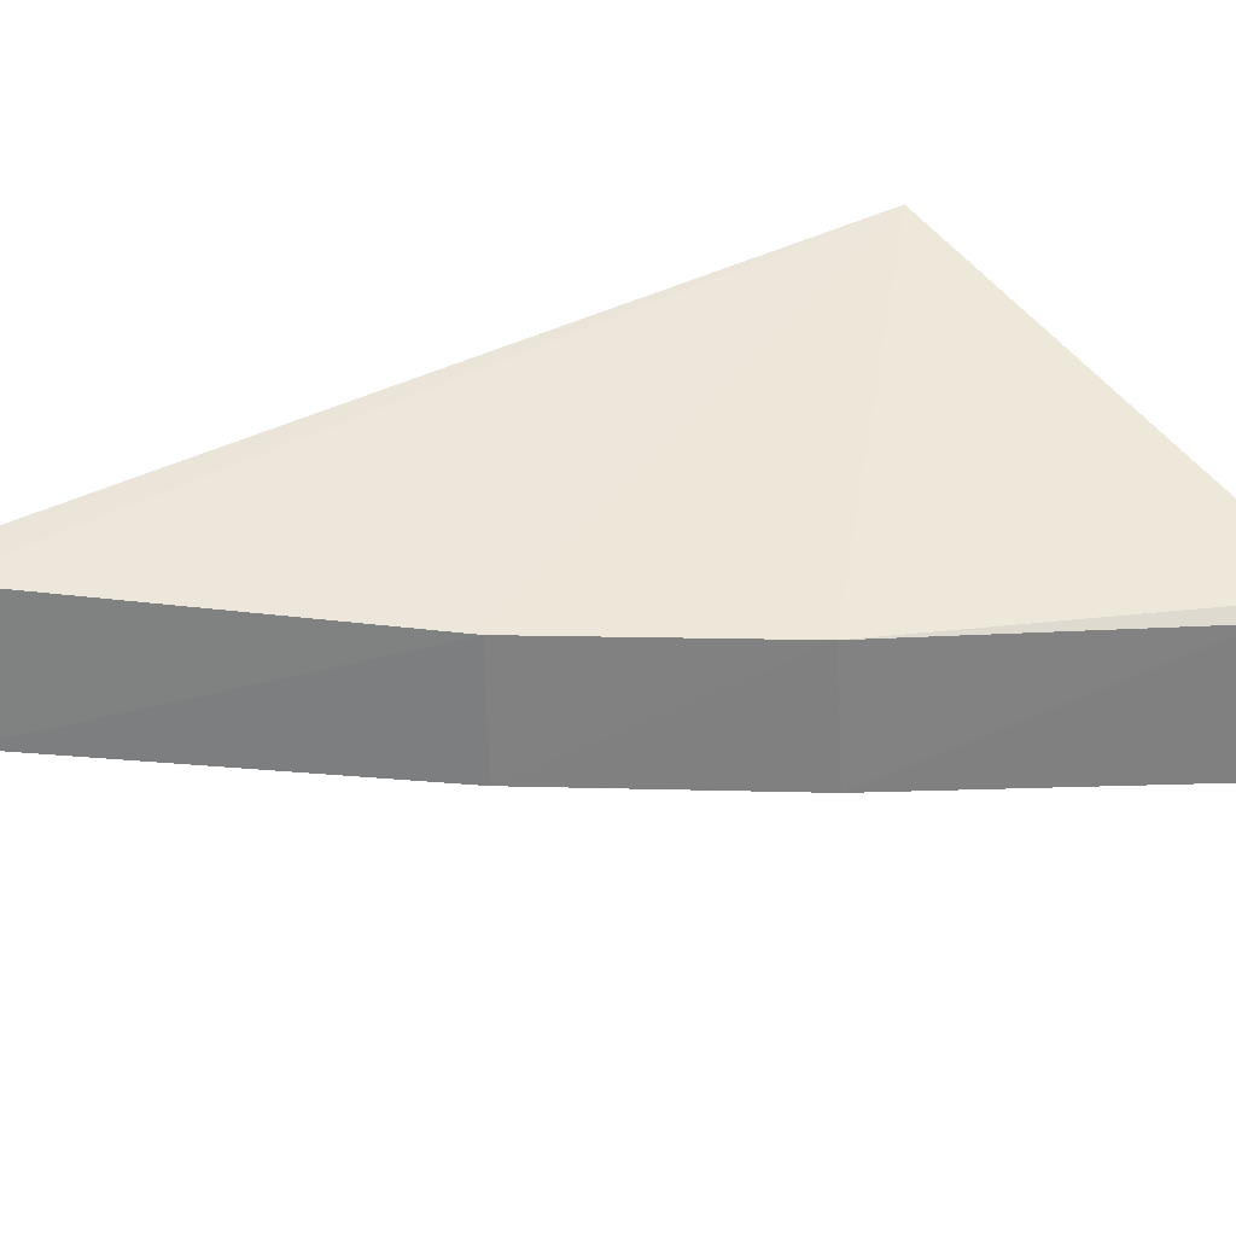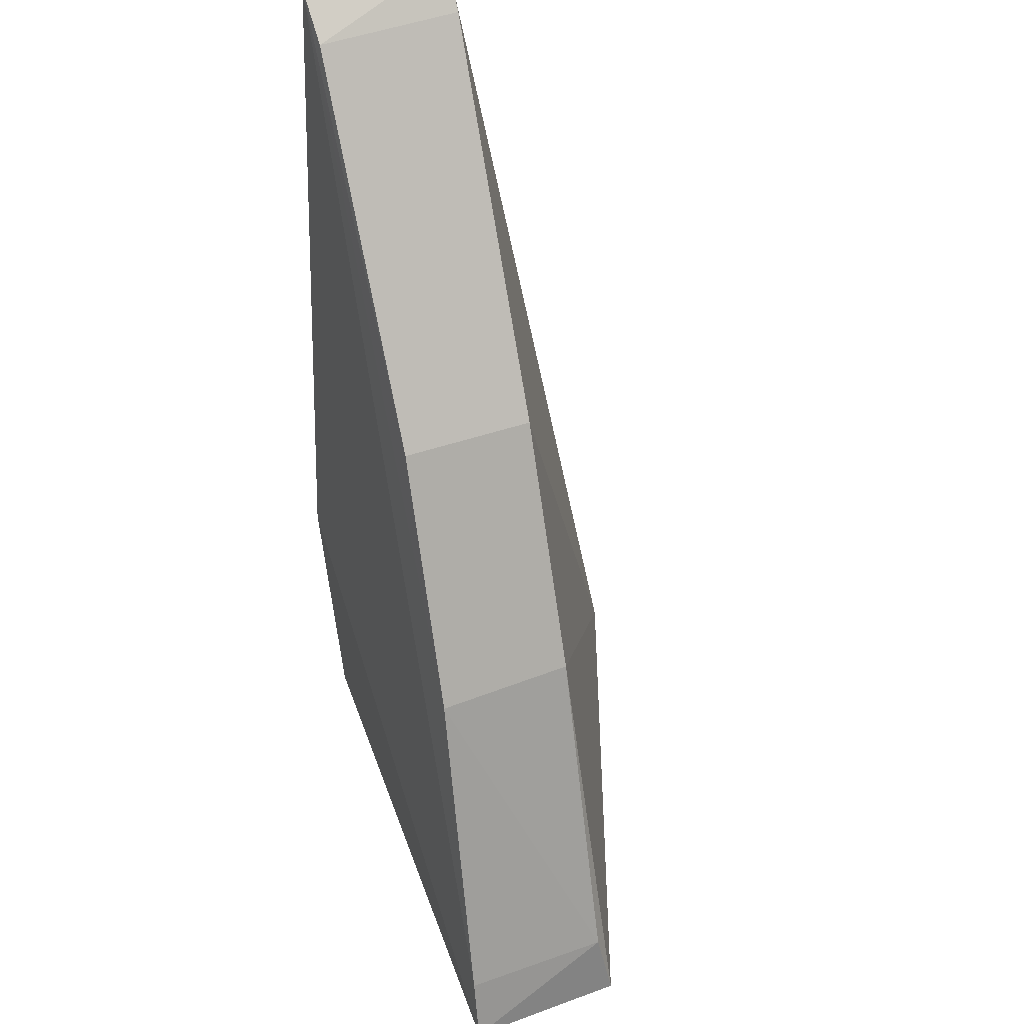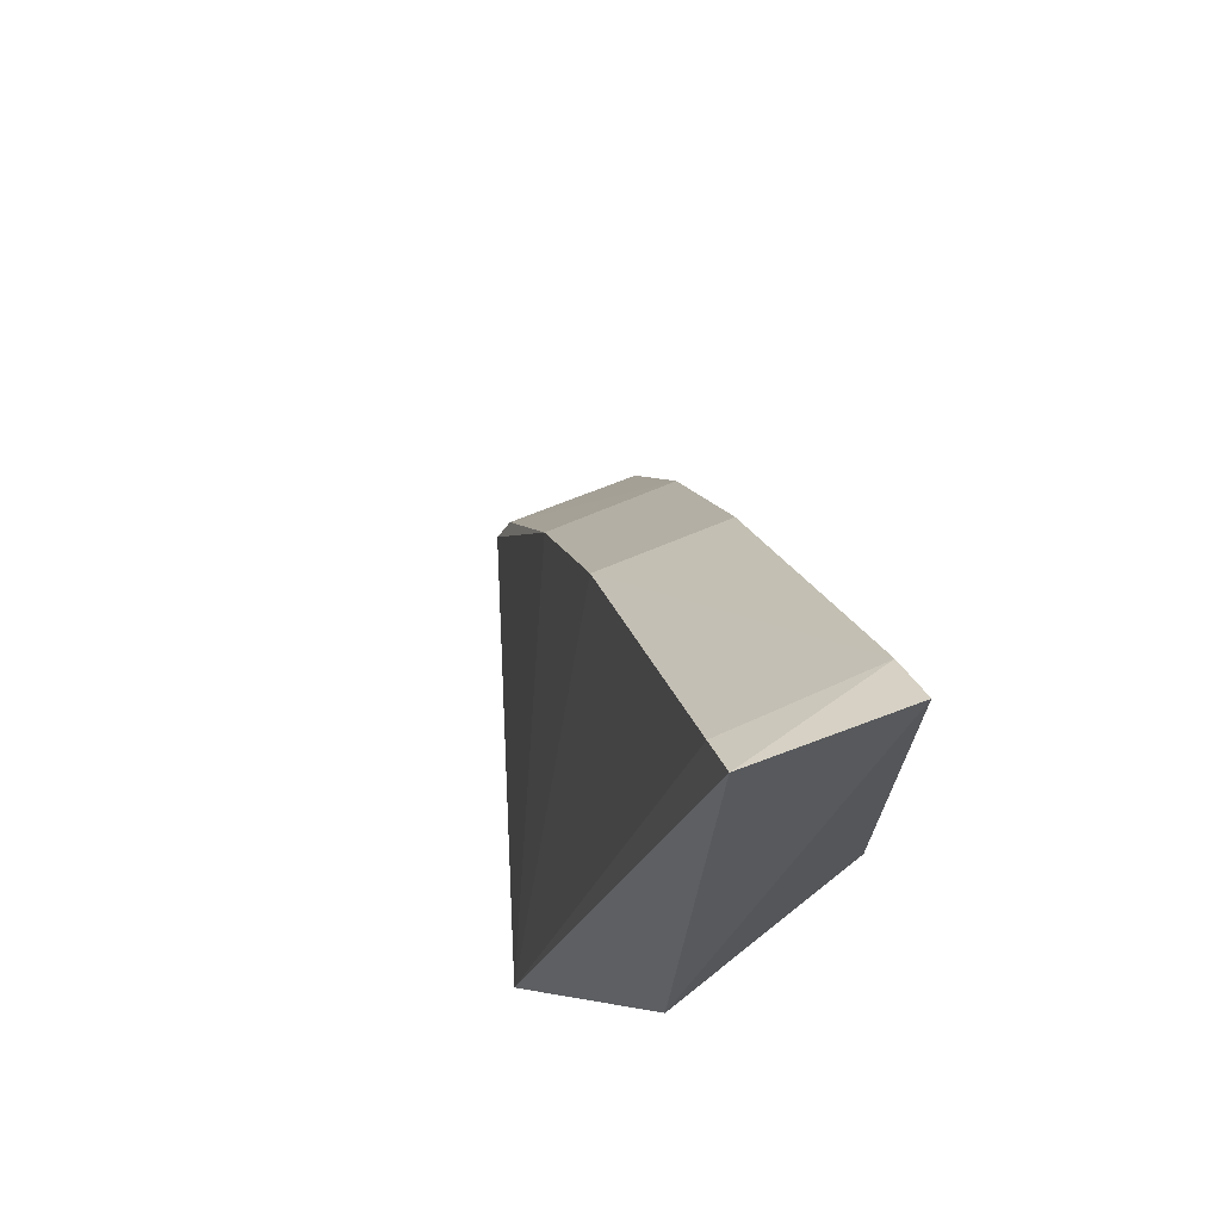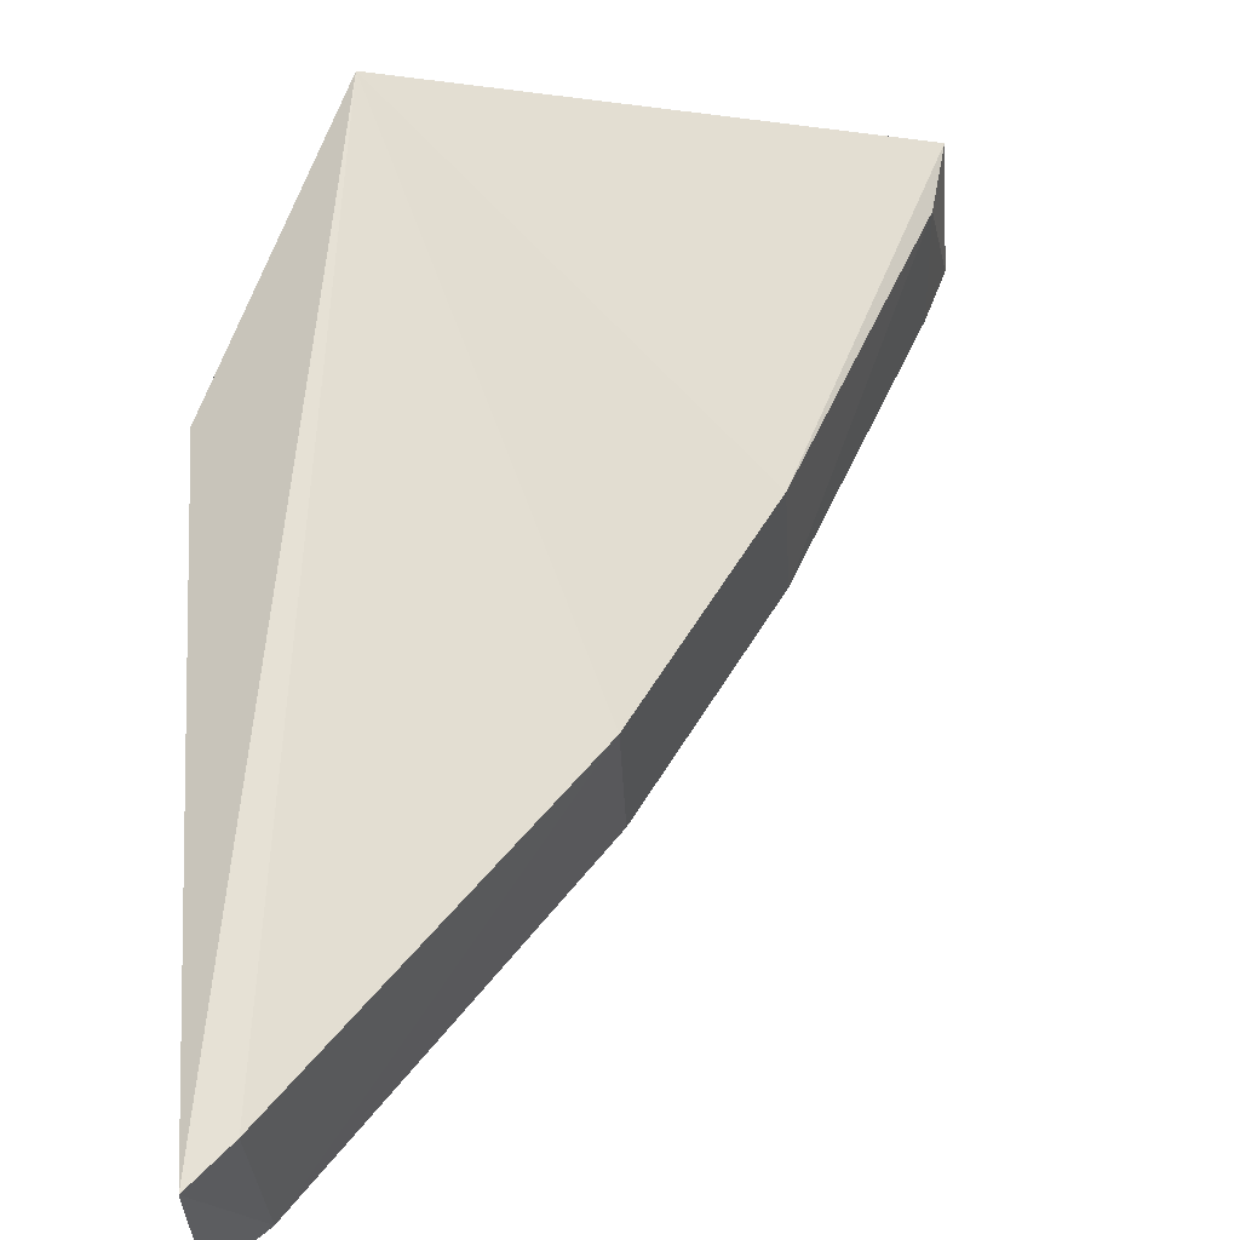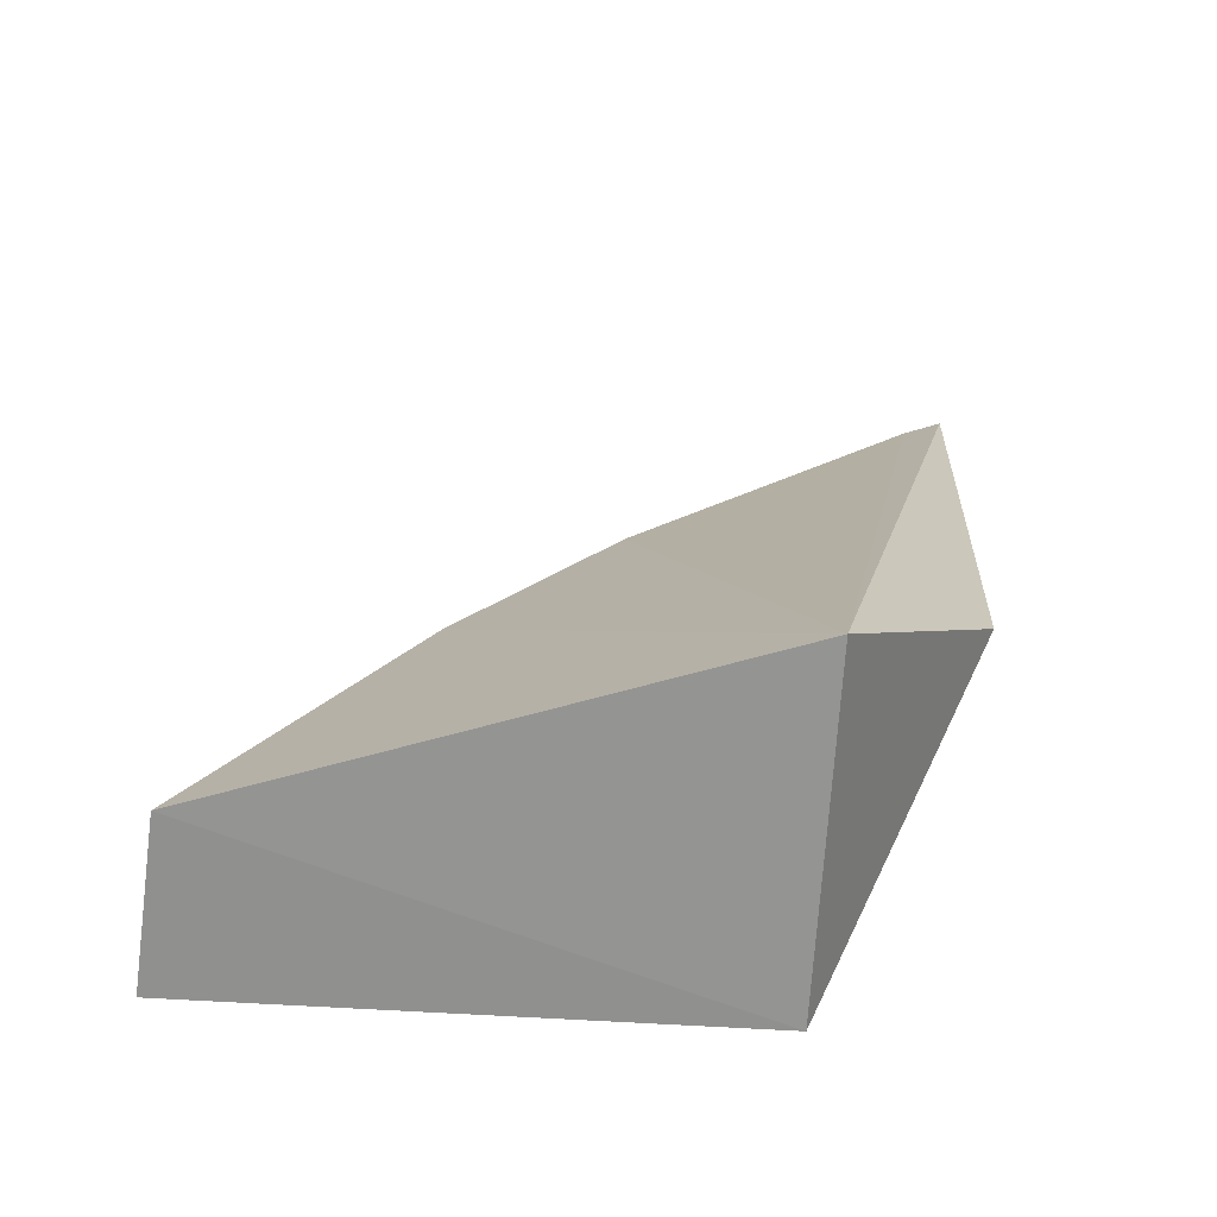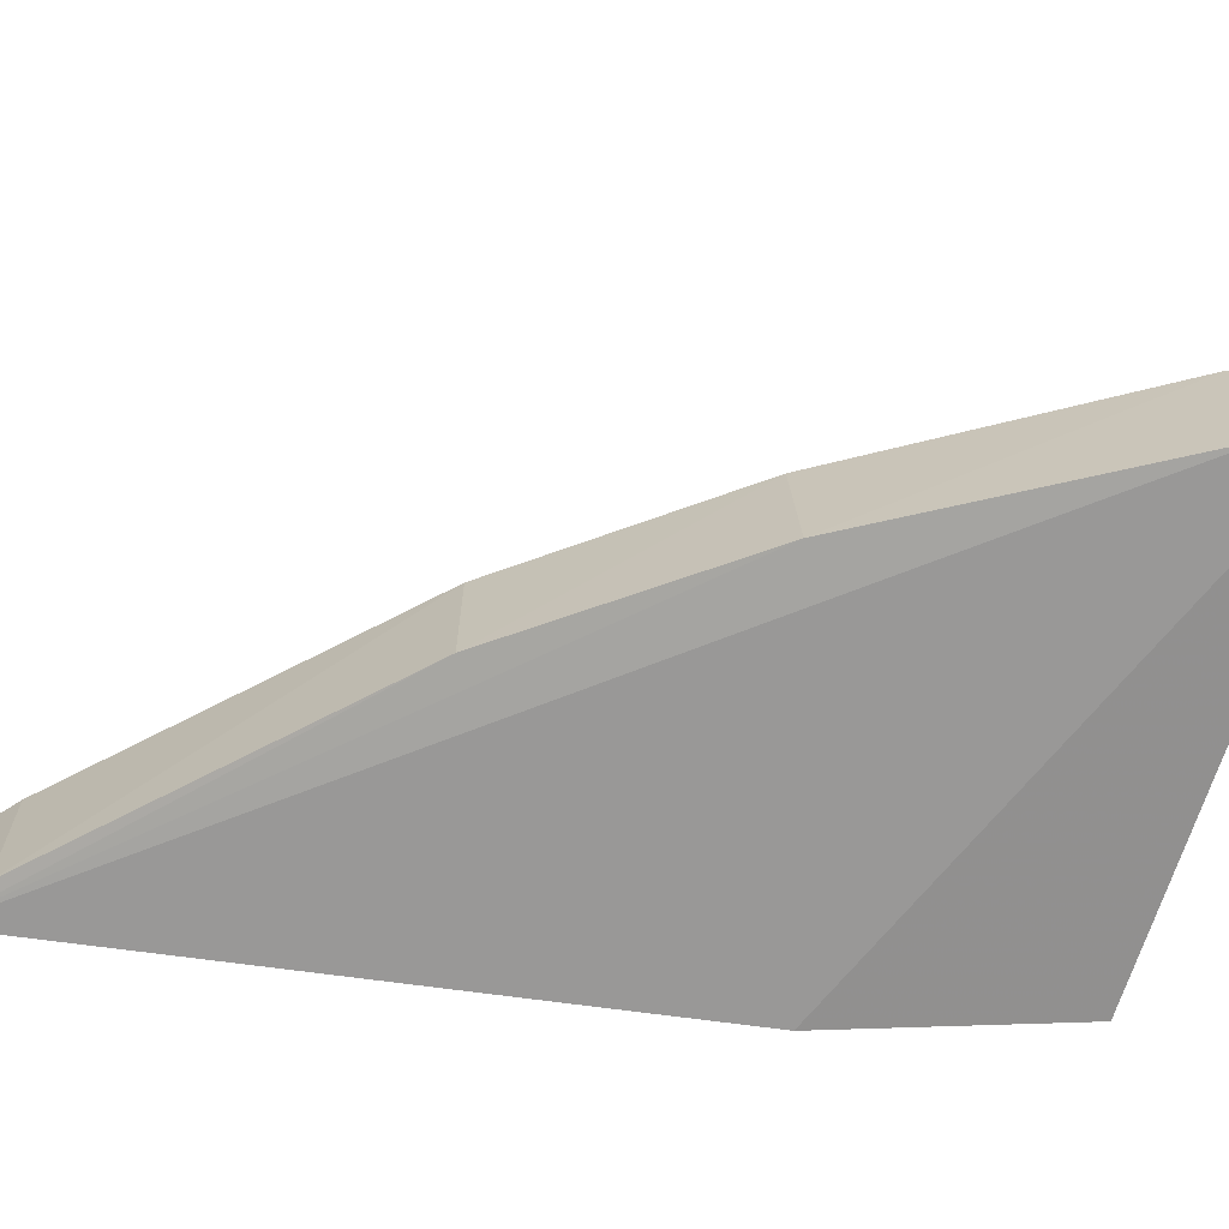
<metadata>
{"format":"obj","ext":"obj","renderer":"f3d","projection":"perspective","resolution":1024,"background":"white","views":[{"elev":32.1,"azim":-128.4,"up":"+Z"},{"elev":49.6,"azim":-108.5,"up":"+Y"},{"elev":64.3,"azim":69.1,"up":"+Y"},{"elev":55.7,"azim":173.4,"up":"+Z"},{"elev":-68.2,"azim":-3.1,"up":"+Y"},{"elev":-64.4,"azim":-104.7,"up":"+Z"}]}
</metadata>
<code>
v -0.09788 0.1167 0.03832
v -0.09982 0.07905 0.0396
v -0.1049 0.07726 0.02559
v -0.1378 0.06596 0.02652
v -0.1387 0.06203 0.0359
v -0.09799 0.1166 0.02932
v -0.109 0.06294 0.04547
v -0.1179 0.09642 0.03696
v -0.1091 0.06337 0.02559
v -0.1273 0.08353 0.03627
v -0.1182 0.09652 0.02888
v -0.1004 0.1145 0.03824
v -0.1395 0.06246 0.02626
v -0.1374 0.06608 0.03533
v -0.1278 0.08332 0.02801
v -0.101 0.1146 0.02945
f 6 1 2
f 6 2 3
f 7 2 1
f 9 3 2
f 9 2 7
f 9 7 5
f 10 5 7
f 10 7 8
f 11 10 8
f 12 8 7
f 12 7 1
f 13 3 9
f 13 6 3
f 13 4 6
f 13 9 5
f 14 5 10
f 14 13 5
f 14 4 13
f 15 11 6
f 15 6 4
f 15 10 11
f 15 14 10
f 15 4 14
f 16 11 8
f 16 8 12
f 16 6 11
f 16 12 1
f 16 1 6

</code>
